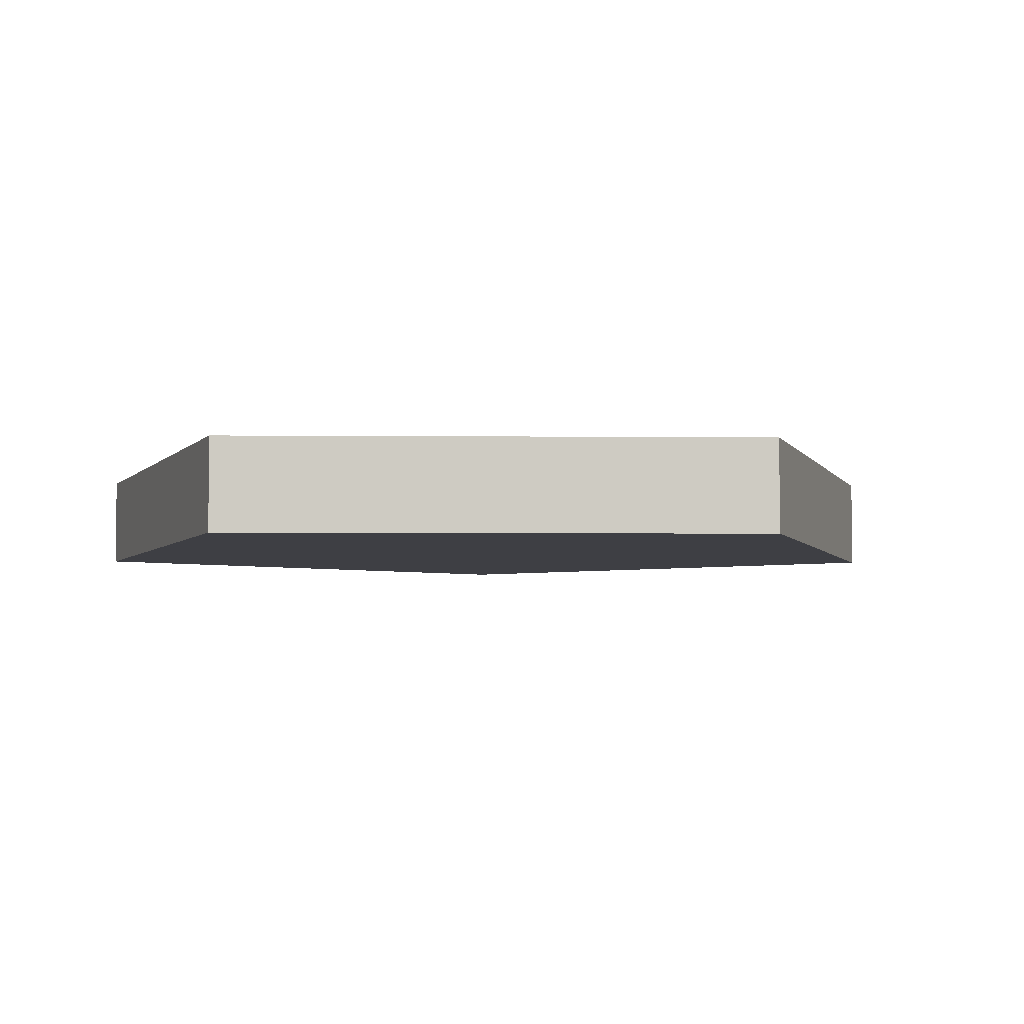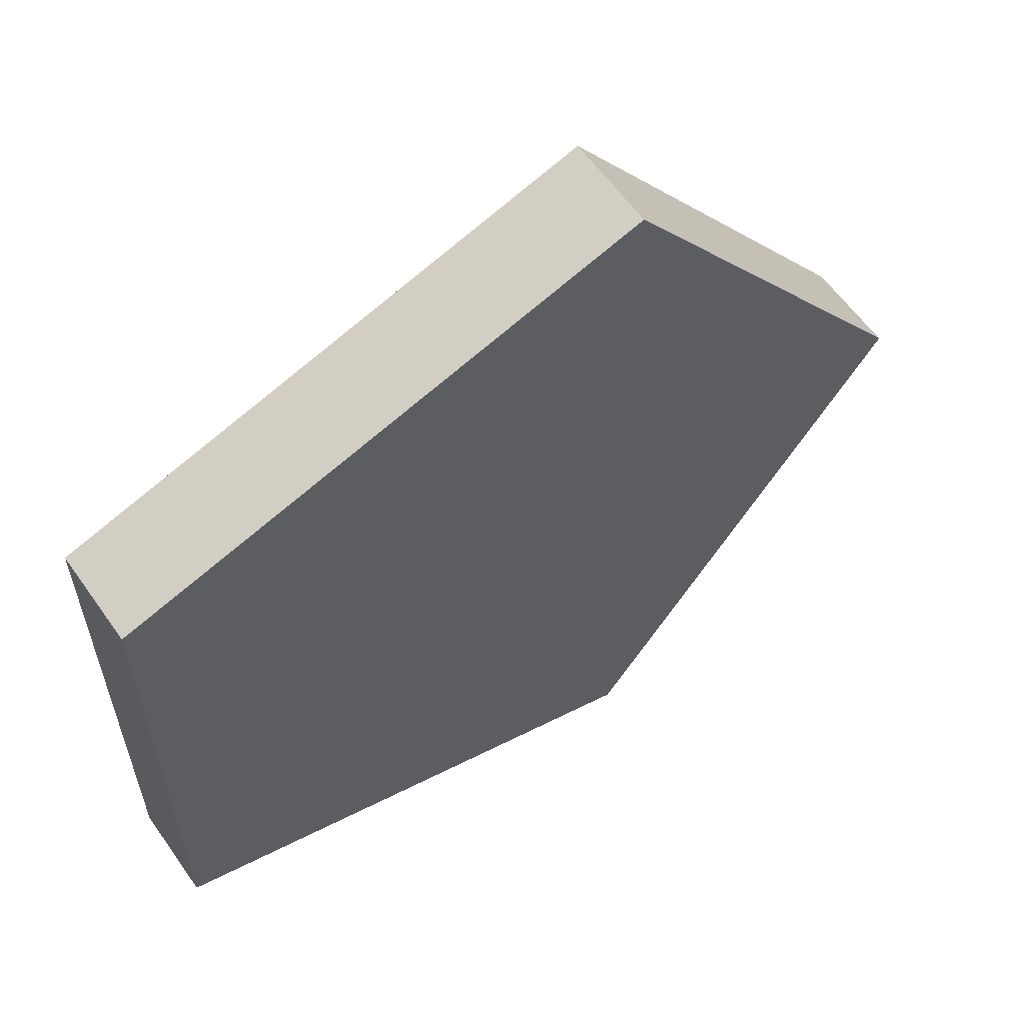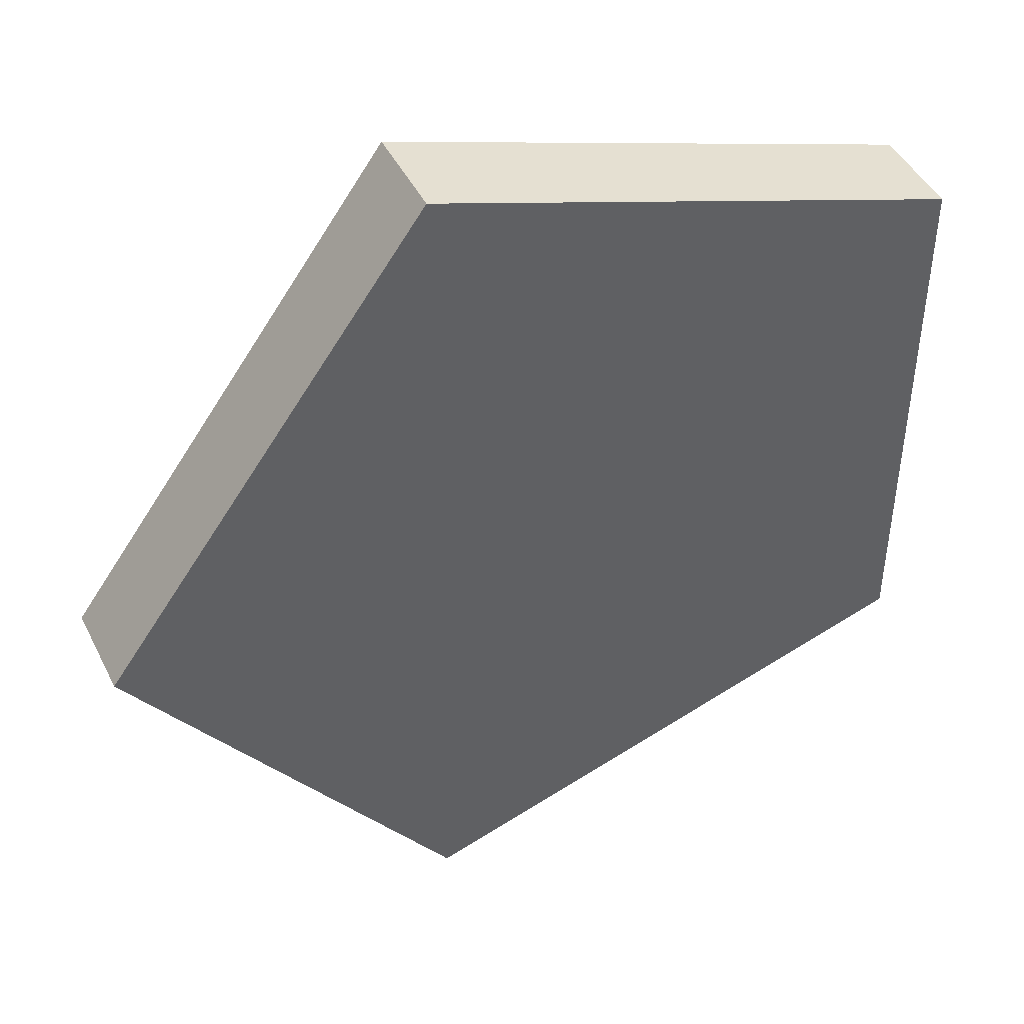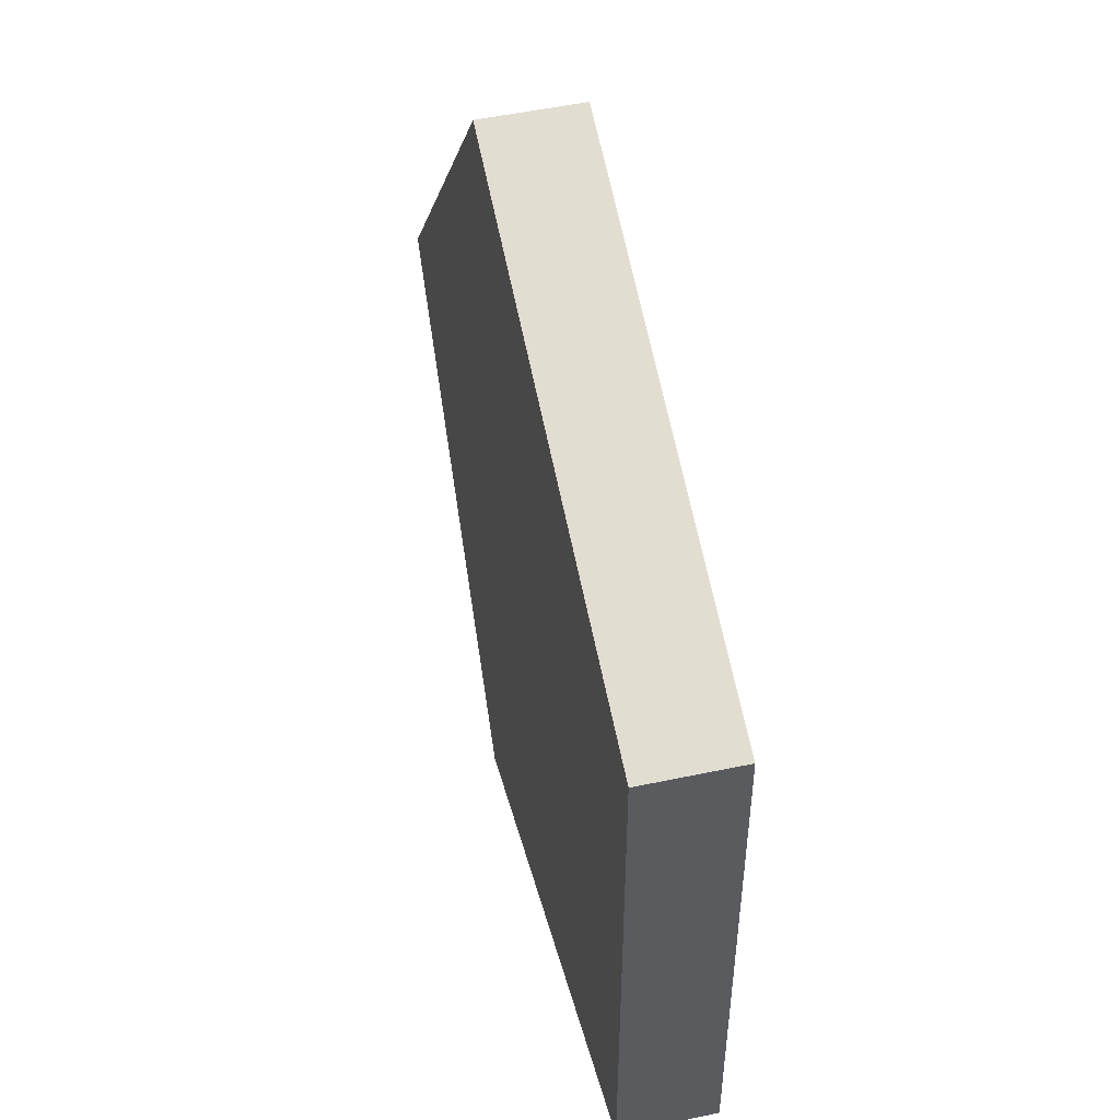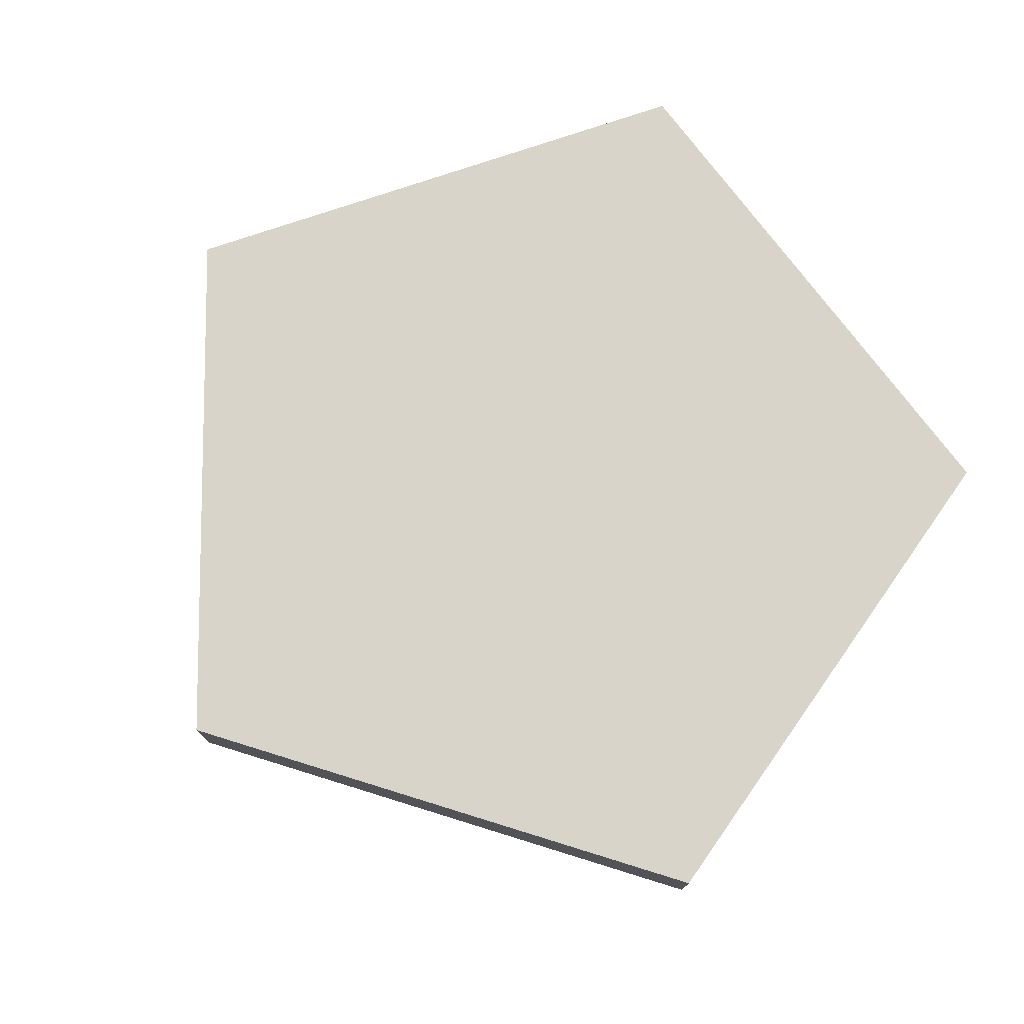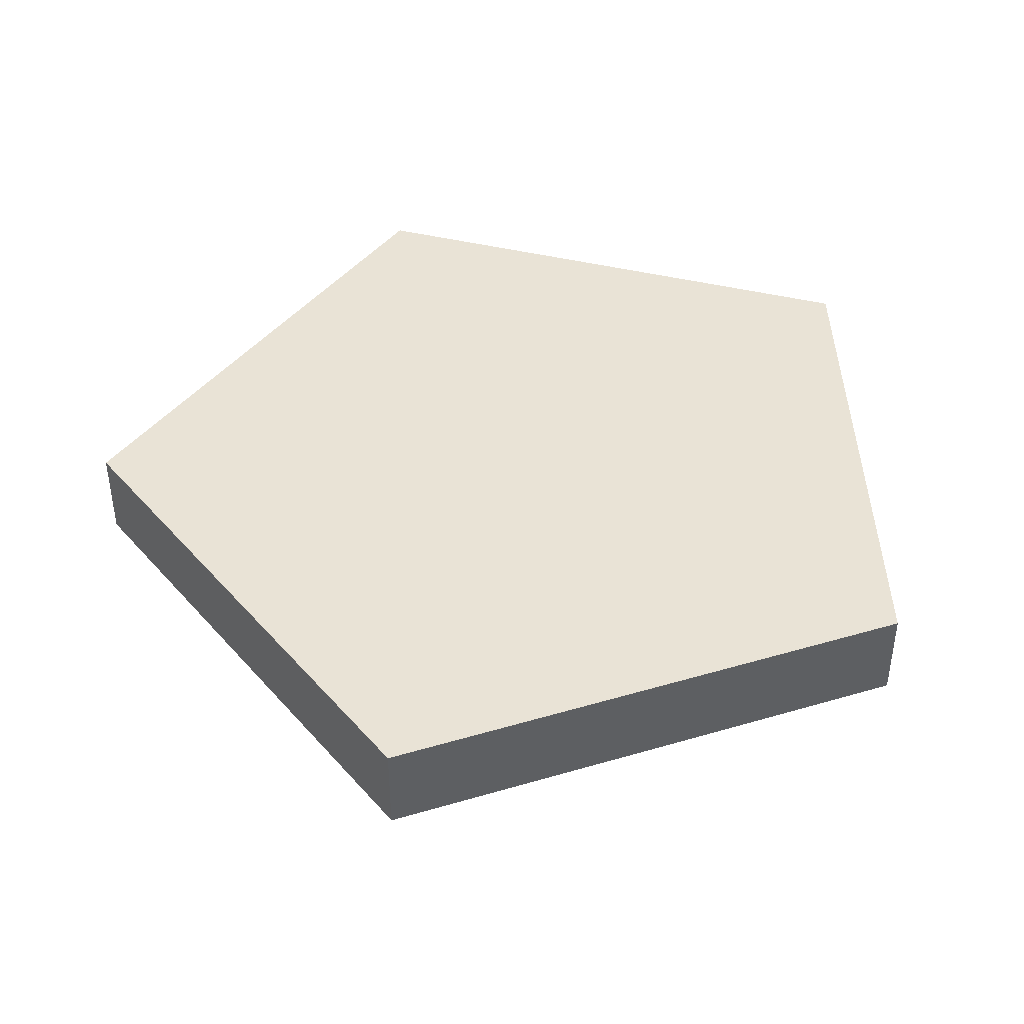
<metadata>
{"format":"obj","ext":"obj","renderer":"f3d","projection":"perspective","resolution":1024,"background":"white","views":[{"elev":-4.4,"azim":-127.7,"up":"+Y"},{"elev":59.8,"azim":145.0,"up":"+Z"},{"elev":45.2,"azim":-25.4,"up":"+Z"},{"elev":51.8,"azim":77.1,"up":"+Z"},{"elev":75.7,"azim":-36.8,"up":"+Y"},{"elev":42.3,"azim":-73.5,"up":"+Y"}]}
</metadata>
<code>
o kaitlyn.pentagon
v 10.74 2.54 -7.364
v -3.46 2.54 -11.98
v 10.74 2.54 7.566
v -3.46 2.54 12.18
v -12.24 2.54 0.1008
v 10.74 0 -7.364
v 10.74 0 7.566
v -3.46 0 -11.98
v -3.46 0 12.18
v -12.24 0 0.1008
f 1 2 3
f 3 2 4
f 4 2 5
f 6 7 8
f 8 7 9
f 8 9 10
f 4 9 3
f 3 9 7
f 5 10 4
f 4 10 9
f 2 8 5
f 5 8 10
f 1 6 2
f 2 6 8
f 3 7 1
f 1 7 6

</code>
